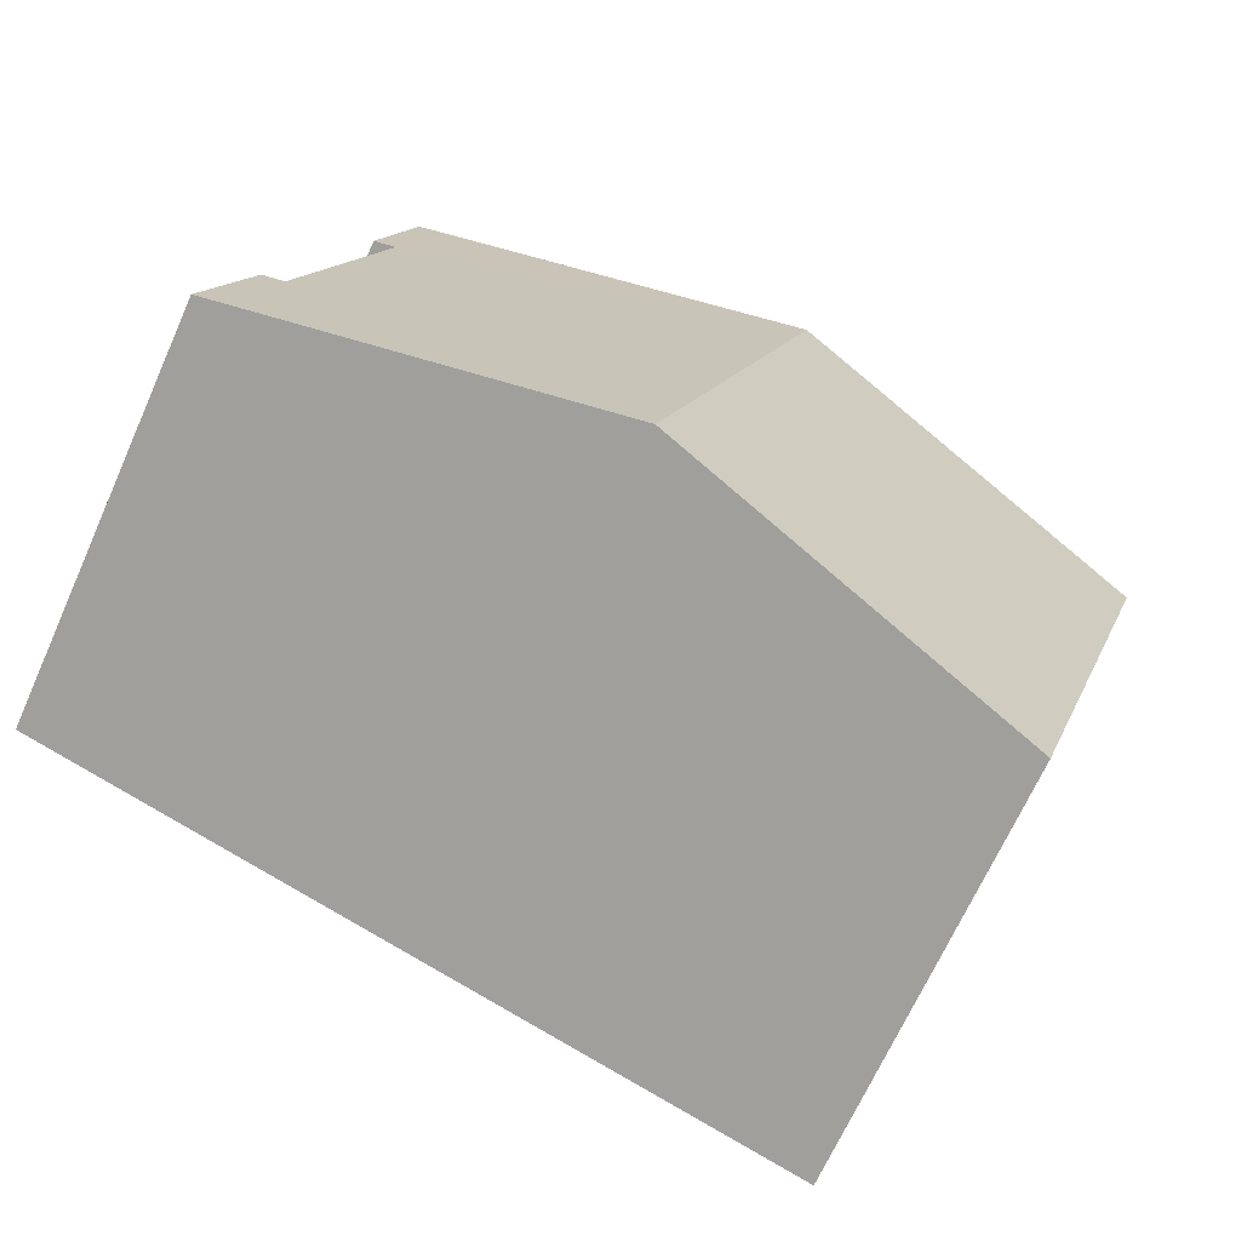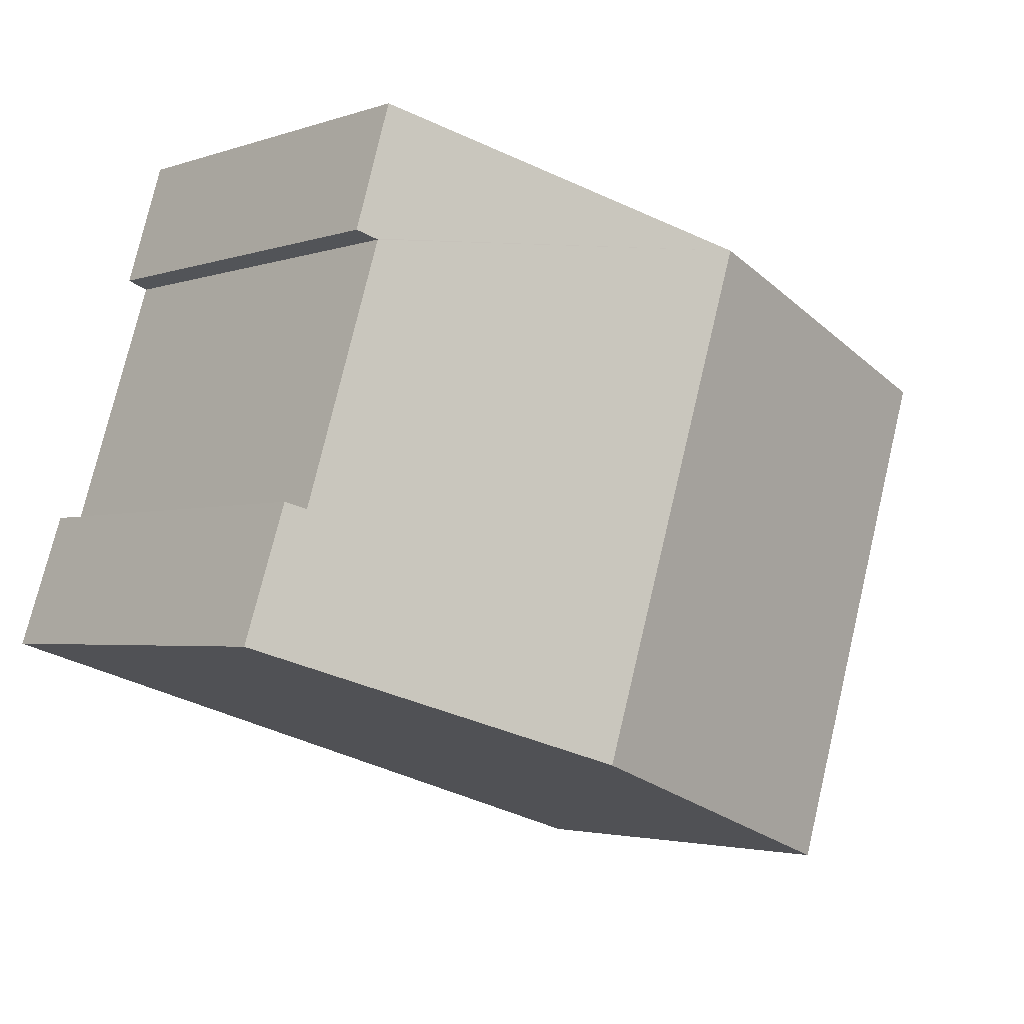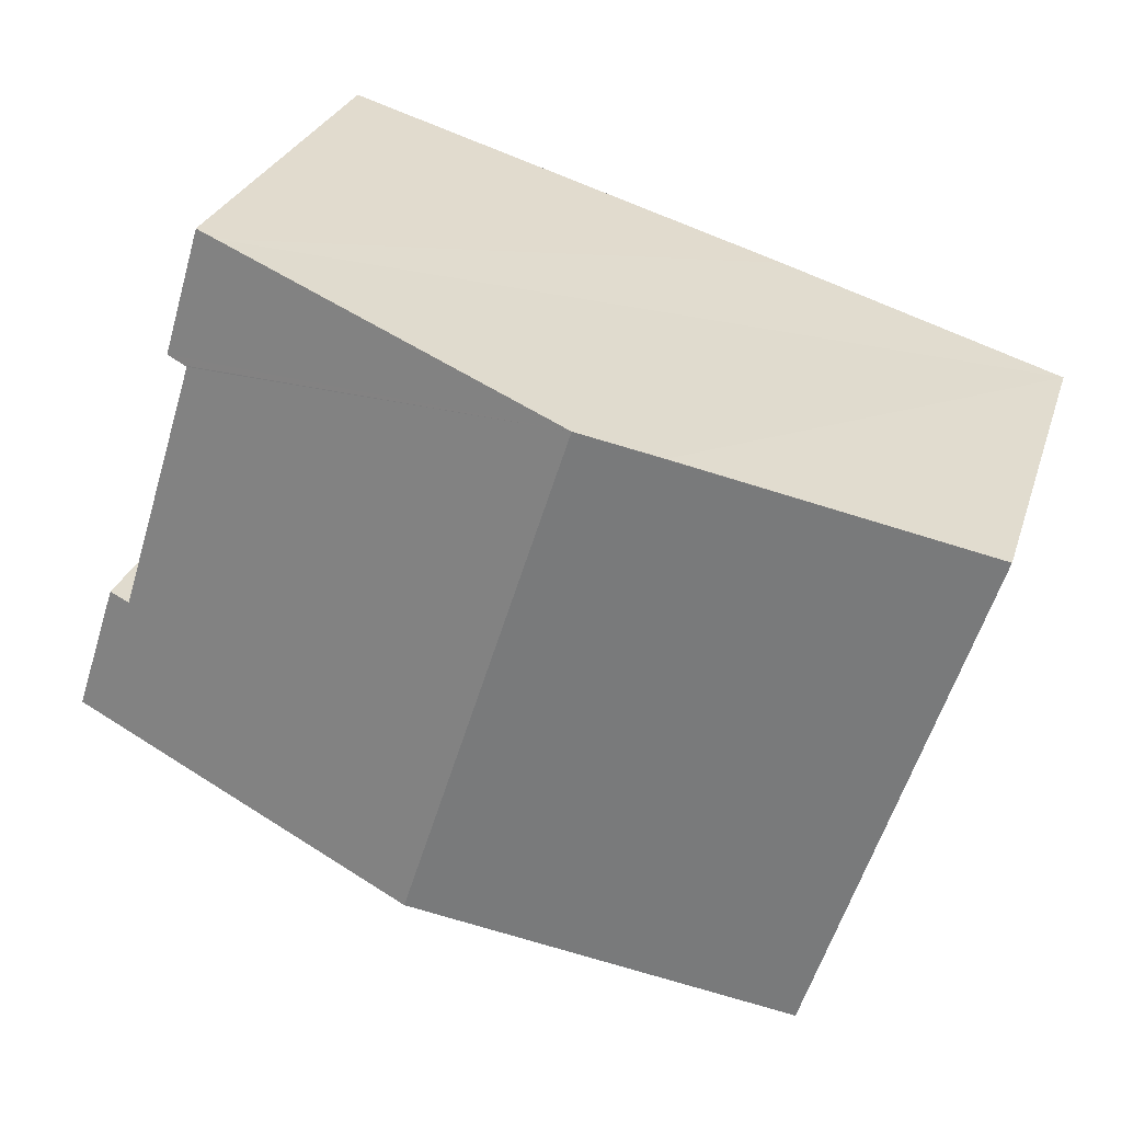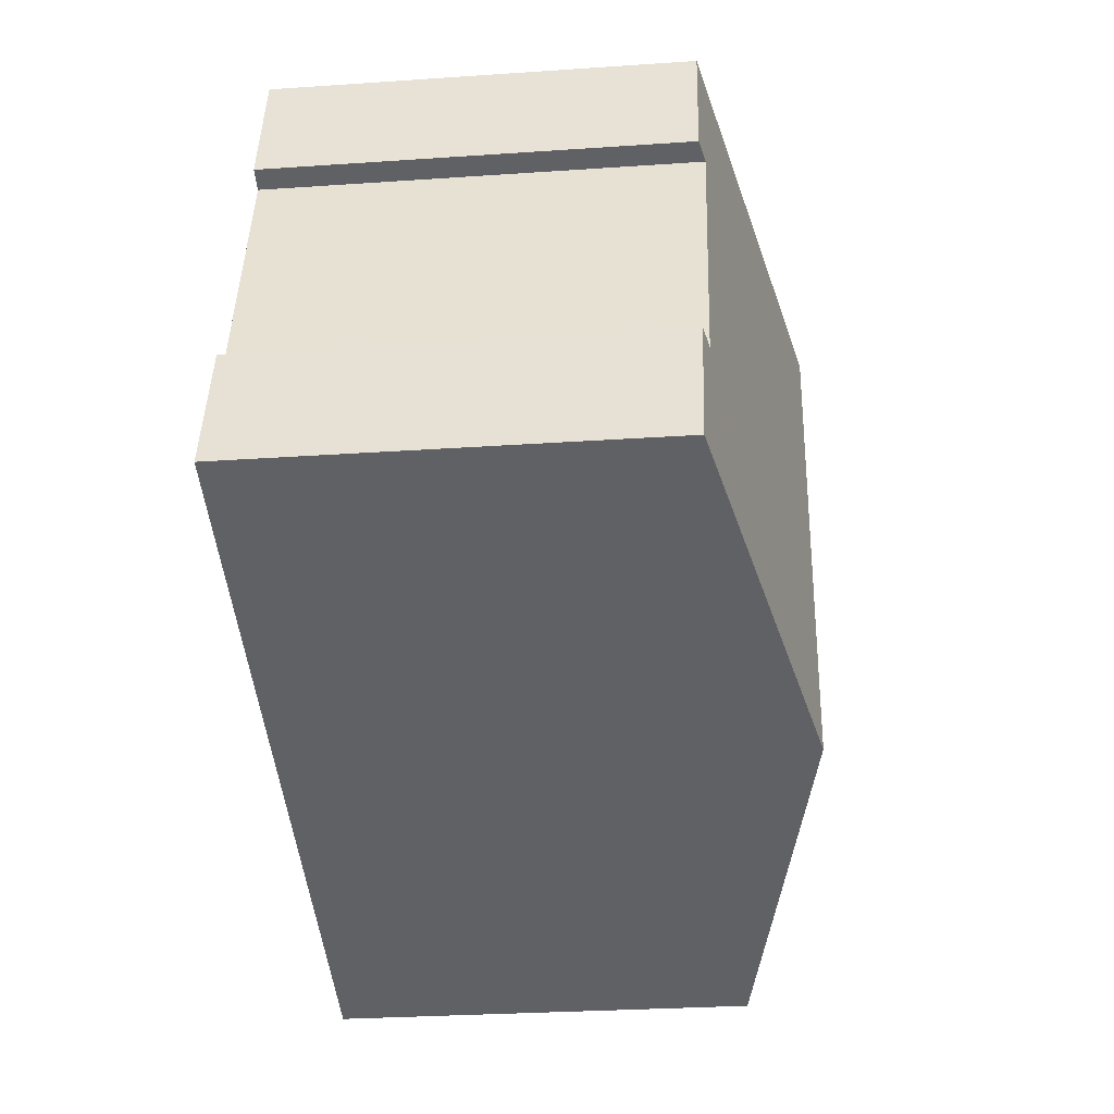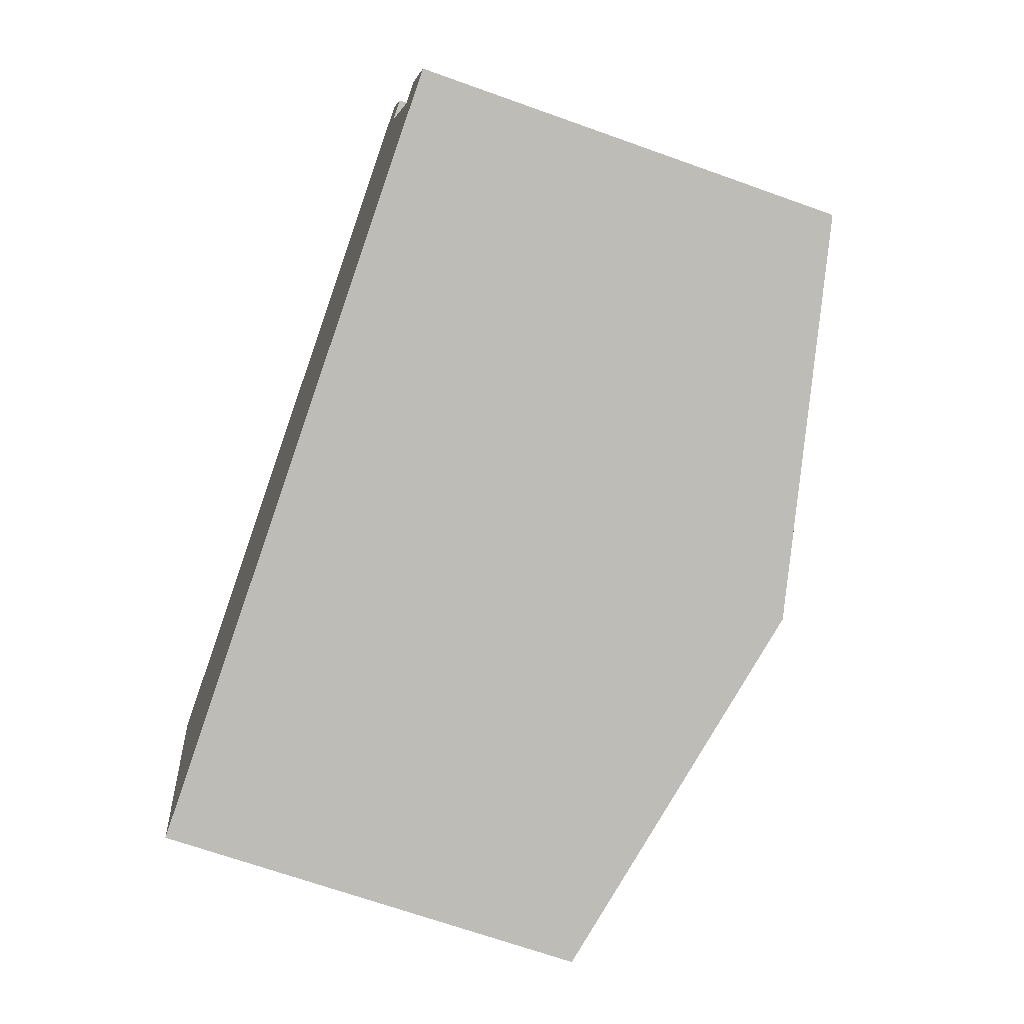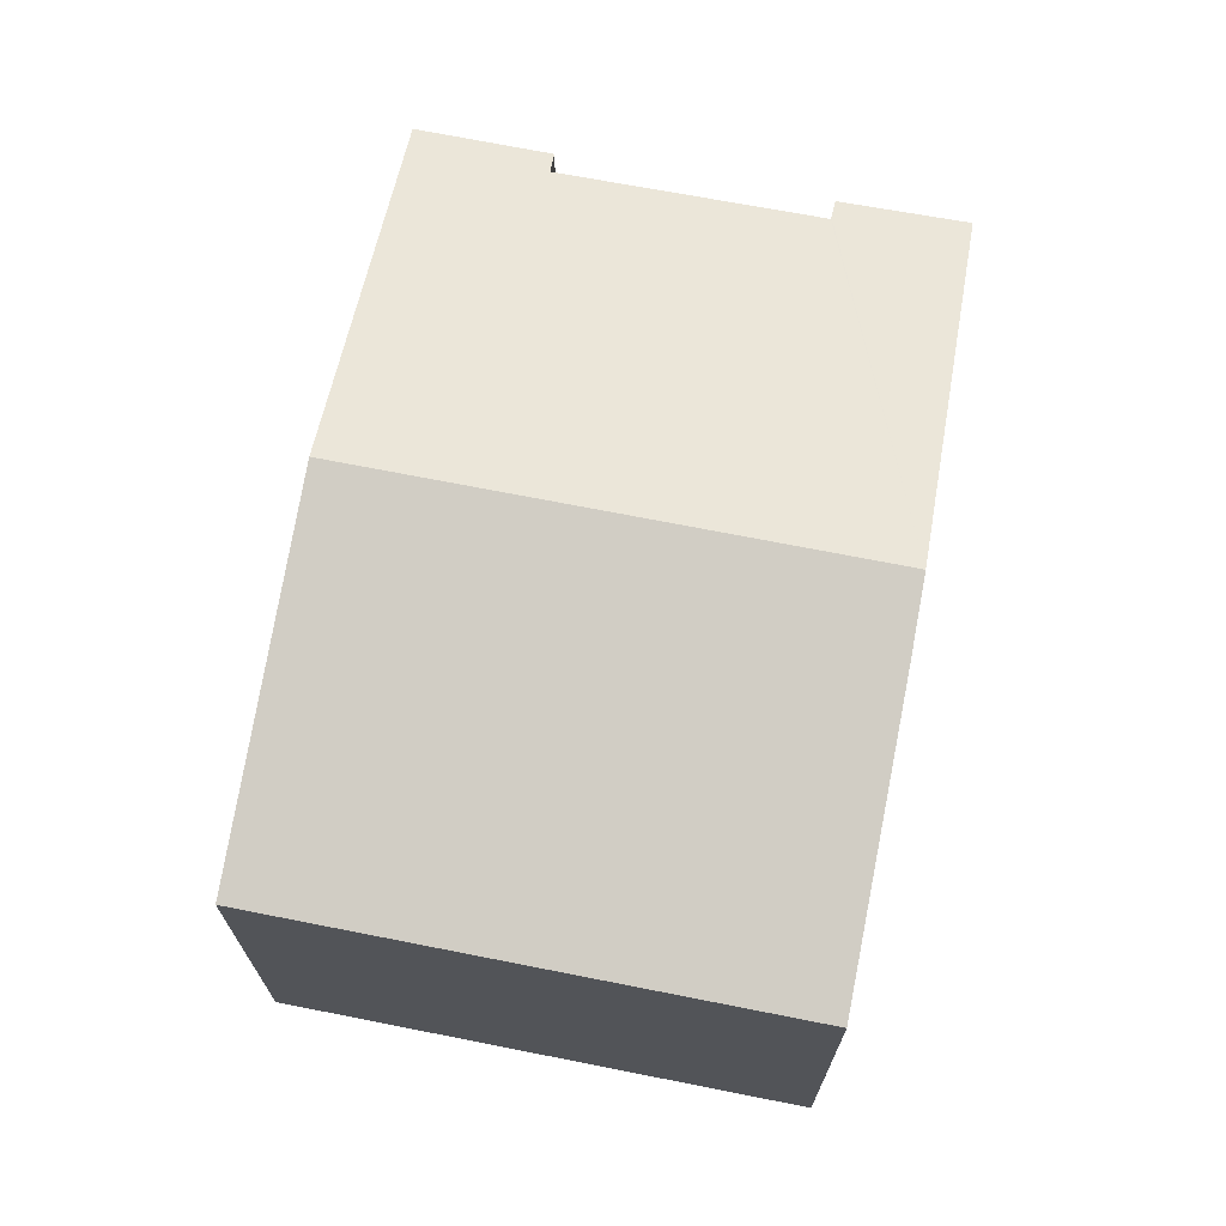
<metadata>
{"format":"obj","ext":"obj","renderer":"f3d","projection":"perspective","resolution":1024,"background":"white","views":[{"elev":-68.6,"azim":155.8,"up":"+Z"},{"elev":-2.8,"azim":140.1,"up":"+Z"},{"elev":27.6,"azim":-163.9,"up":"+Z"},{"elev":-28.5,"azim":95.9,"up":"+Z"},{"elev":-67.4,"azim":70.2,"up":"+Z"},{"elev":70.0,"azim":-96.5,"up":"+Y"}]}
</metadata>
<code>
v  4.431 11.11 -13.89
v  9.844 13.4 3.064
v  14.26 13.4 -10.78
v  0 11.11 6.8e-16
v  7.772 12.92 2.436
v  24.06 11.11 -7.674
v  22.46 11.22 -4.303
v  22.92 11.12 -4.165
v  22.35 11.25 -4.335
v  20.78 11.1 2.731
v  19.25 11.21 5.916
v  19.78 11.09 6.078
v  20.28 11.22 2.547
v  20.22 11.23 2.526
v  23.61 11.22 -7.816
v  4.431 8.507e-16 -13.89
v  0 0 0
v  7.772 -1.492e-16 2.436
v  9.844 -1.876e-16 3.064
v  19.78 -3.722e-16 6.078
v  19.25 -3.623e-16 5.916
v  22.35 2.654e-16 -4.335
v  22.92 2.55e-16 -4.165
v  22.46 2.635e-16 -4.303
v  20.78 -1.672e-16 2.731
v  20.22 -1.547e-16 2.526
v  24.06 4.699e-16 -7.674
v  20.28 -1.56e-16 2.547
v  23.61 4.786e-16 -7.816
v  14.26 6.6e-16 -10.78
g defaultobject
f 1 2 3
f 2 1 4
f 2 4 5
f 6 7 8
f 7 6 9
f 10 11 12
f 11 10 2
f 2 10 13
f 2 13 14
f 2 14 9
f 2 9 6
f 2 6 15
f 2 15 3
f 16 4 1
f 4 16 17
f 17 5 4
f 5 17 2
f 2 17 11
f 11 17 18
f 11 18 12
f 12 18 19
f 12 19 20
f 20 19 21
f 22 7 9
f 7 22 8
f 8 22 23
f 23 22 24
f 12 25 10
f 25 12 20
f 14 22 9
f 22 14 26
f 23 6 8
f 6 23 27
f 13 26 14
f 26 13 10
f 26 10 25
f 26 25 28
f 27 15 6
f 15 27 3
f 3 27 1
f 1 27 29
f 1 29 30
f 1 30 16
f 30 17 16
f 17 30 29
f 17 29 27
f 17 27 22
f 22 27 24
f 24 27 23
f 17 22 26
f 17 26 28
f 17 28 25
f 17 25 20
f 17 20 19
f 17 19 18
f 19 20 21

</code>
